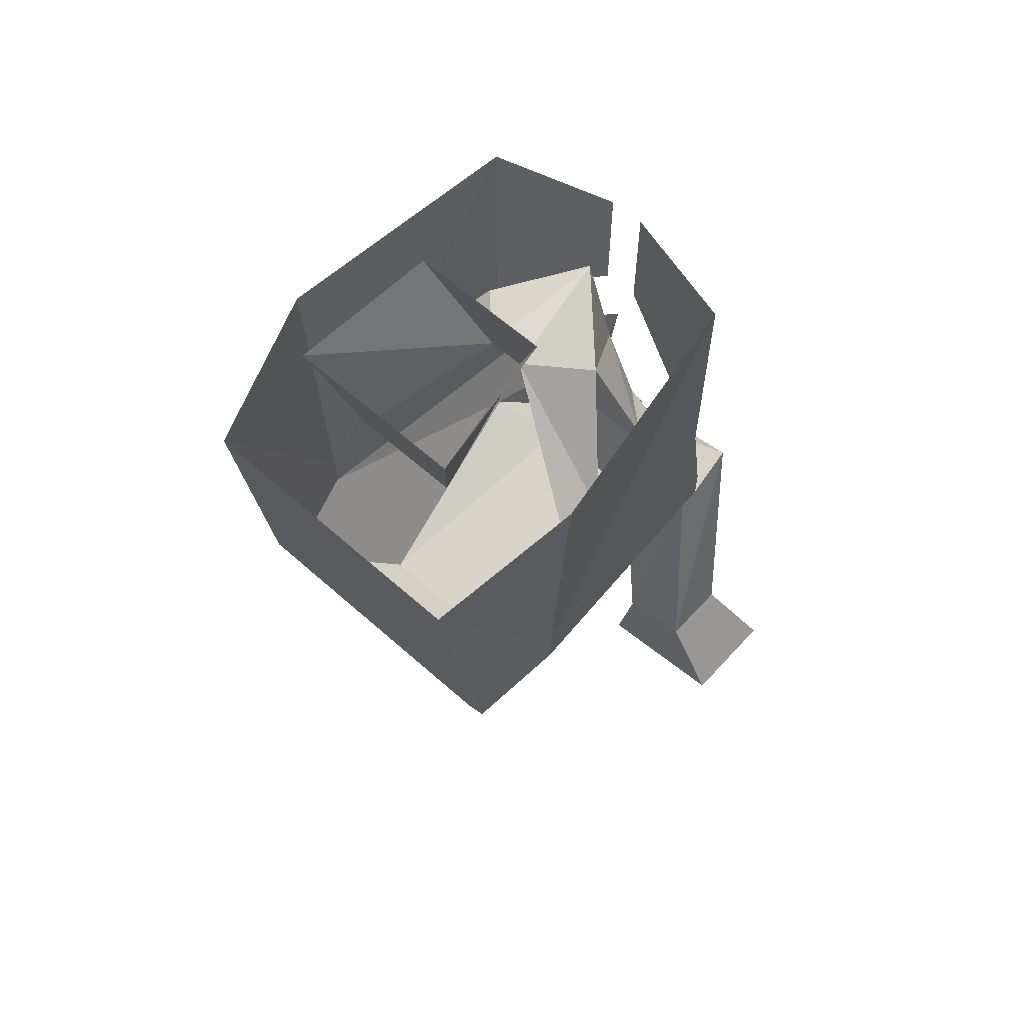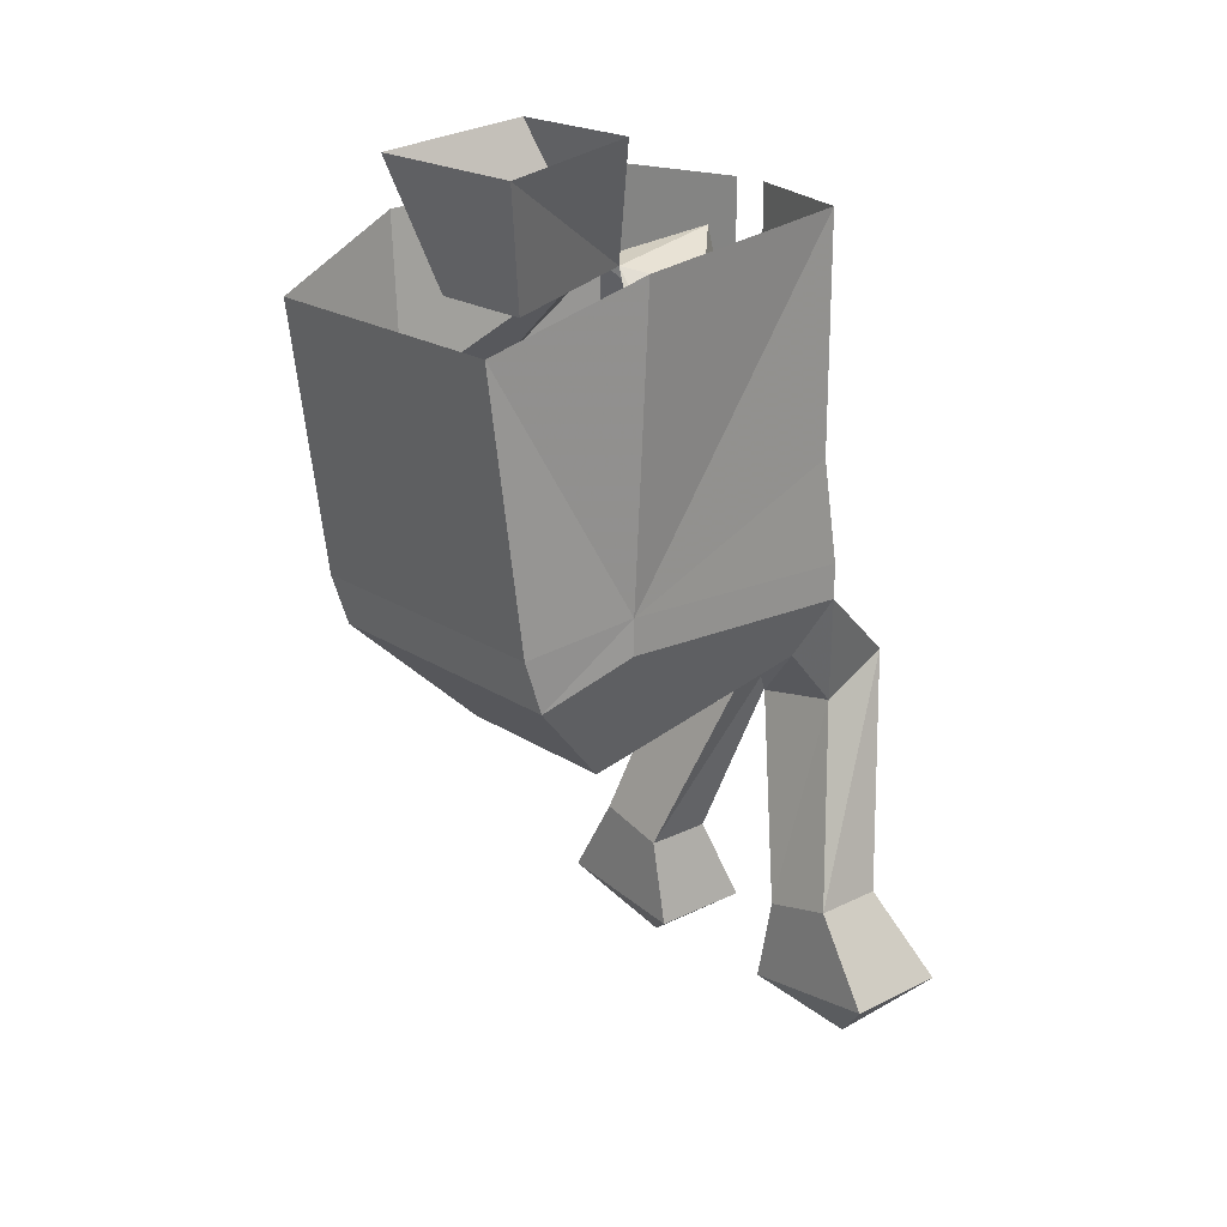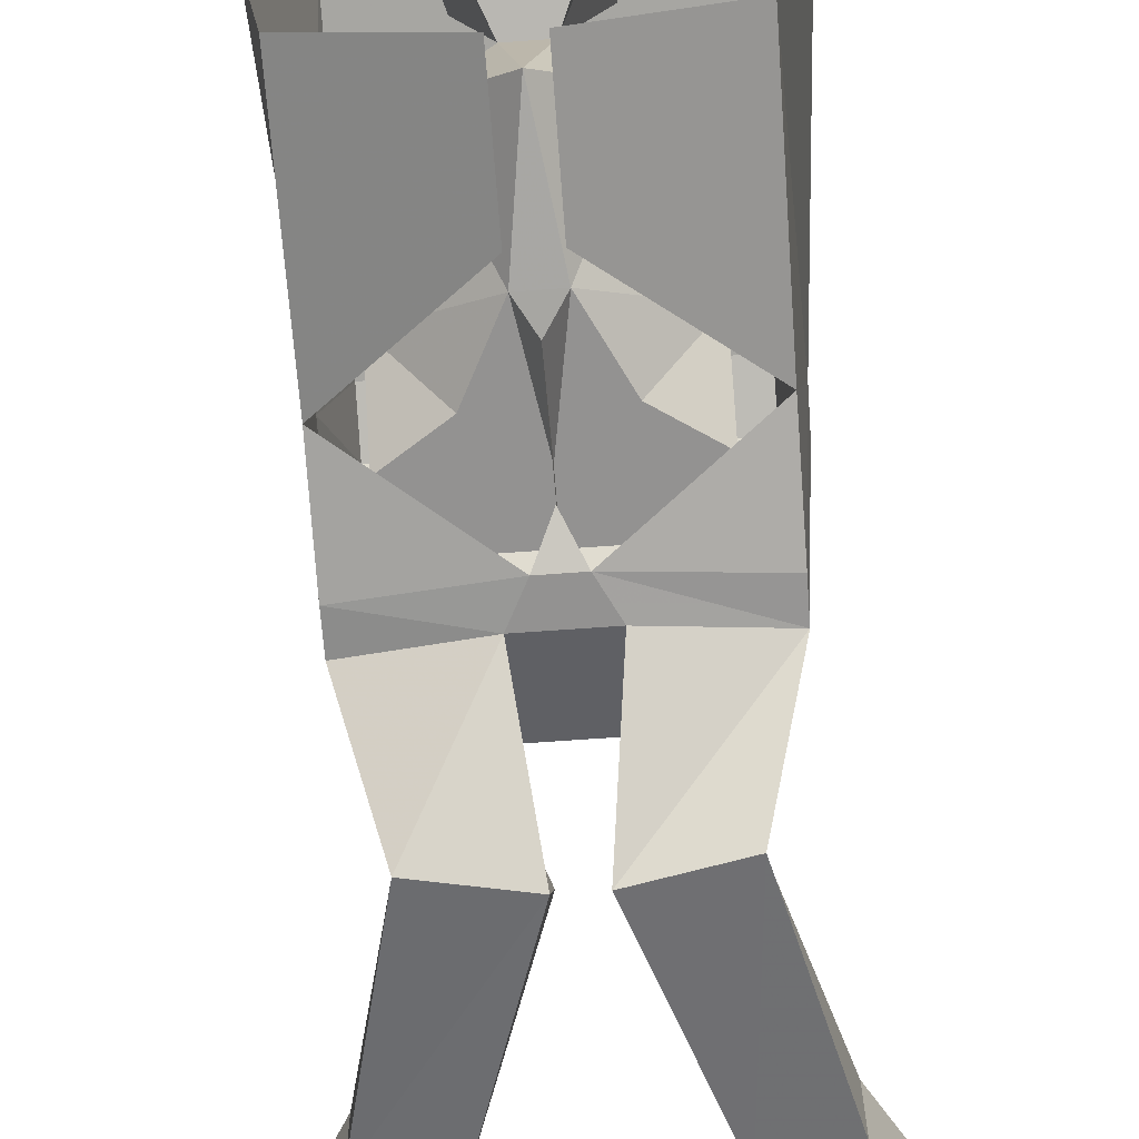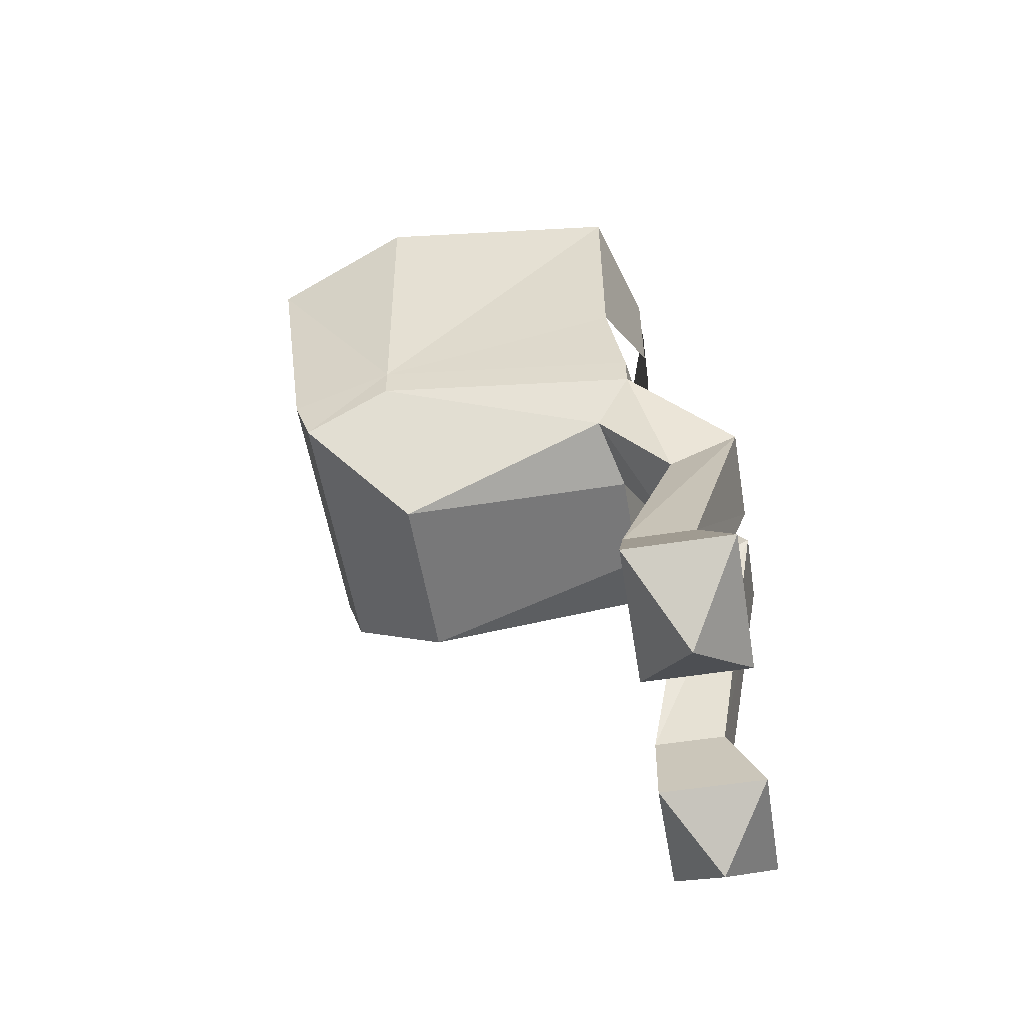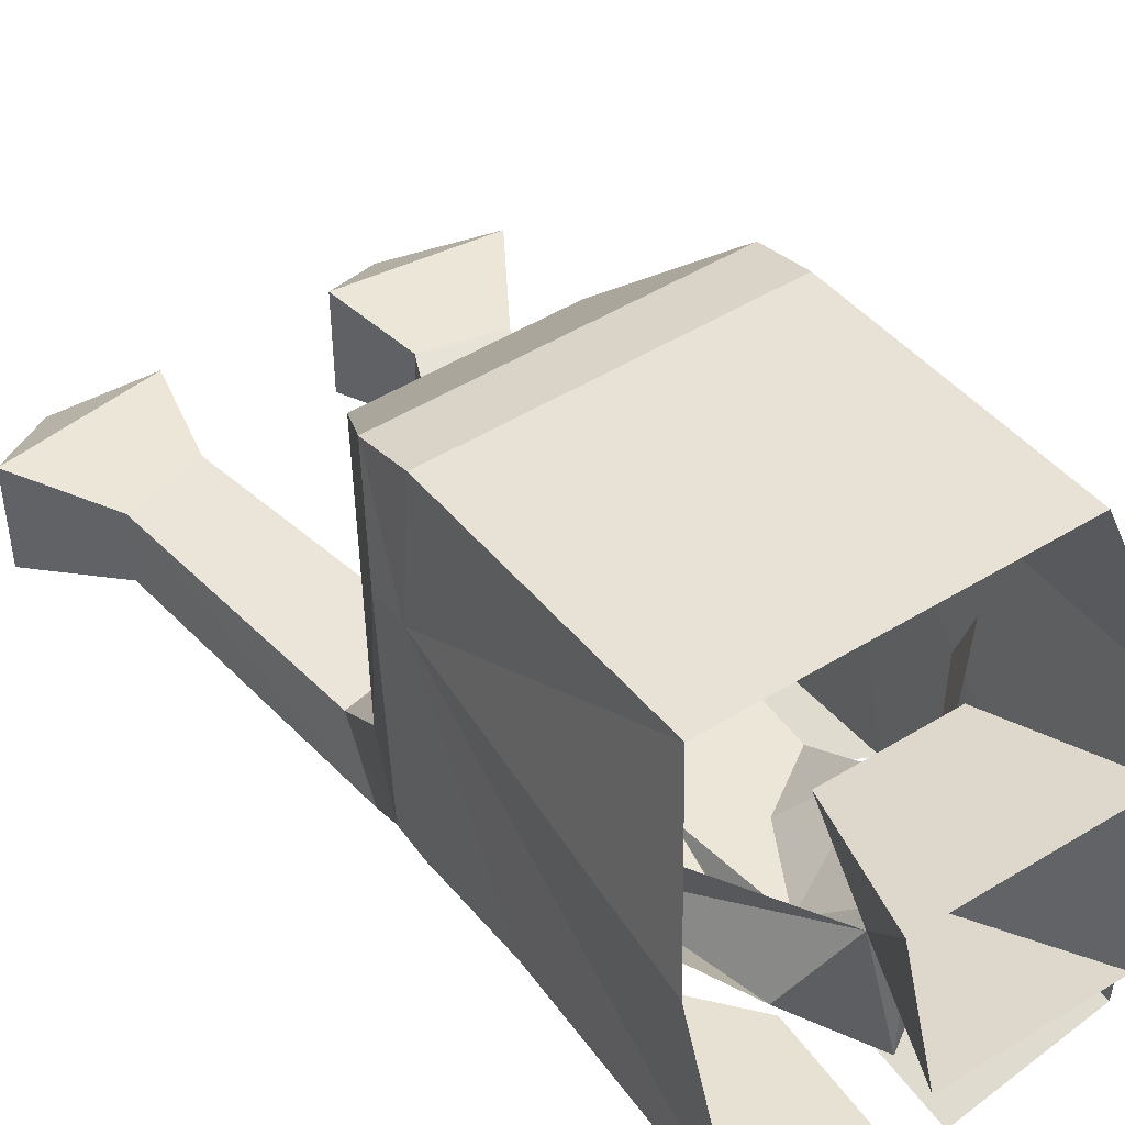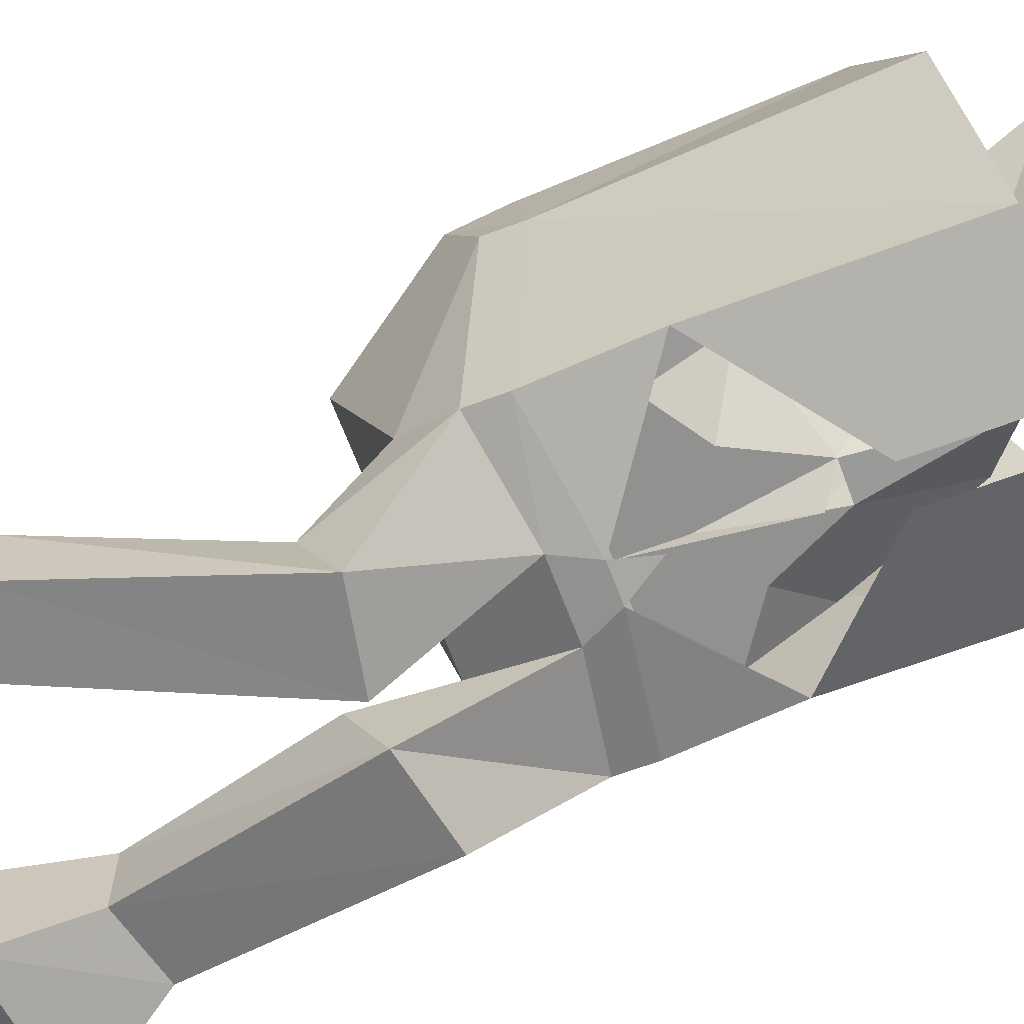
<metadata>
{"format":"obj","ext":"obj","renderer":"f3d","projection":"perspective","resolution":1024,"background":"white","views":[{"elev":61.5,"azim":42.2,"up":"+Y"},{"elev":21.0,"azim":49.0,"up":"+Y"},{"elev":-66.5,"azim":-175.8,"up":"+Z"},{"elev":-55.0,"azim":99.4,"up":"+Y"},{"elev":49.2,"azim":145.7,"up":"+Z"},{"elev":-65.9,"azim":110.6,"up":"+Z"}]}
</metadata>
<code>
v 0.02344 -1.398 -0.1016
v 0.04688 -1.406 -0.1016
v 0 -1.406 -0.1016
v 0.02344 -1.391 -0.1016
v 0.04688 -1.375 -0.07812
v 0.007812 -1.359 -0.1016
v 0.03125 -1.32 -0.0625
v 0 -1.305 -0.09375
v 0.007812 -1.312 -0.03906
v 0.0625 -1.367 -0.03125
v 0.0625 -1.359 -0.007812
v 0.01562 -1.422 -0.1016
v 0.01562 -1.43 -0.1016
v 0 -1.43 -0.1016
v 0 -1.398 -0.1094
v 0 -1.367 -0.1172
v -0.04688 -1.406 -0.1016
v -0.02344 -1.398 -0.1016
v -0.02344 -1.391 -0.1016
v -0.007812 -1.359 -0.1016
v -0.01562 -1.43 -0.1016
v -0.01562 -1.422 -0.1016
v -0.04688 -1.43 -0.1016
v -0.007812 -1.438 -0.1094
v -0.03125 -1.32 -0.0625
v -0.007812 -1.312 -0.03906
v -0.03125 -1.258 -0.02344
v 0.03125 -1.258 -0.02344
v 0.03906 -1.266 0.03906
v 0.02344 -1.32 0.02344
v -0.03906 -1.266 0.03906
v -0.02344 -1.32 0.02344
v -0.0625 -1.367 -0.03125
v -0.0625 -1.359 -0.007812
v 0.04688 -1.43 -0.1016
v 0.007812 -1.438 -0.1094
v -0.04688 -1.375 -0.07812
v 0.0625 -1.461 0.04688
v 0.07031 -1.445 0.007812
v 0.07031 -1.43 0.007812
v 0.0625 -1.438 0.05469
v -0.0625 -1.438 0.05469
v -0.0625 -1.461 0.04688
v -0.03906 -1.508 0
v 0.03906 -1.508 0
v 0.05469 -1.477 -0.09375
v 0.0625 -1.453 -0.1094
v 0.0625 -1.438 -0.1094
v 0.0625 -1.391 -0.1016
v 0.0625 -1.289 -0.1016
v 0.07812 -1.297 0.007812
v 0.0625 -1.32 0.07031
v -0.0625 -1.32 0.07031
v -0.07031 -1.43 0.007812
v -0.07031 -1.445 0.007812
v -0.05469 -1.477 -0.09375
v -0.02344 -1.484 -0.1016
v 0.02344 -1.484 -0.1016
v 0.007812 -1.516 -0.125
v 0.04688 -1.508 -0.125
v 0.04688 -1.492 -0.1562
v 0.01562 -1.445 -0.1172
v 0.007812 -1.43 -0.1172
v -0.01562 -1.445 -0.1172
v -0.007812 -1.43 -0.1172
v 0 -1.414 -0.1094
v -0.0625 -1.438 -0.1094
v -0.0625 -1.453 -0.1094
v -0.04688 -1.492 -0.1562
v -0.04688 -1.508 -0.125
v -0.007812 -1.516 -0.125
v 0.007812 -1.5 -0.1562
v 0.03906 -1.602 -0.1328
v 0.03906 -1.602 -0.1016
v 0.07031 -1.594 -0.1016
v 0.07031 -1.594 -0.1328
v -0.0625 -1.391 -0.1016
v -0.0625 -1.289 -0.1016
v -0.007812 -1.344 -0.1172
v -0.007812 -1.289 -0.1172
v 0.007812 -1.289 -0.1172
v 0.007812 -1.344 -0.1172
v -0.07812 -1.297 0.007812
v -0.007812 -1.5 -0.1562
v -0.03906 -1.602 -0.1016
v -0.03906 -1.602 -0.1328
v -0.07031 -1.594 -0.1328
v -0.07031 -1.594 -0.1016
v -0.09375 -1.633 -0.1016
v -0.03125 -1.641 -0.1016
v -0.03125 -1.641 -0.1484
v -0.09375 -1.633 -0.1484
v -0.0625 -1.664 -0.125
v 0.09375 -1.633 -0.1484
v 0.03125 -1.641 -0.1484
v 0.03125 -1.641 -0.1016
v 0.09375 -1.633 -0.1016
v 0.0625 -1.664 -0.125
f 1 2 3
f 2 12 3
f 3 17 18
f 3 22 17
f 1 3 4
f 1 4 2
f 2 4 5
f 5 4 6
f 5 6 7
f 7 6 8
f 7 8 9
f 7 9 10
f 10 9 11
f 3 12 13
f 3 13 14
f 3 14 15
f 3 15 16
f 3 16 6
f 3 6 4
f 3 18 19
f 3 19 20
f 3 20 16
f 3 16 15
f 3 15 14
f 3 14 21
f 3 21 22
f 17 22 21
f 17 21 23
f 23 21 24
f 24 21 14
f 8 6 20
f 8 20 25
f 8 25 26
f 8 26 9
f 9 26 27
f 9 27 28
f 9 28 29
f 9 29 30
f 30 29 31
f 30 31 32
f 32 31 26
f 26 31 27
f 33 34 26
f 33 26 25
f 13 12 2
f 13 2 35
f 13 35 36
f 13 36 14
f 25 20 37
f 37 20 19
f 37 19 17
f 17 19 18
f 38 39 40
f 38 40 41
f 38 41 42
f 38 42 43
f 39 47 40
f 40 47 48
f 42 54 55
f 42 55 43
f 47 62 48
f 48 62 63
f 63 62 64
f 63 64 65
f 55 54 67
f 55 67 68
f 65 64 68
f 65 68 67
f 38 43 44
f 38 44 45
f 38 45 39
f 39 45 46
f 39 46 47
f 40 48 49
f 40 49 50
f 40 50 51
f 40 51 52
f 40 52 41
f 41 52 42
f 42 52 53
f 42 53 54
f 43 55 44
f 44 55 56
f 44 56 57
f 44 57 45
f 45 57 58
f 45 58 46
f 48 63 49
f 63 65 66
f 55 68 56
f 57 64 62
f 57 62 58
f 65 67 77
f 77 67 54
f 77 54 78
f 77 78 79
f 79 78 80
f 81 50 82
f 82 50 49
f 54 83 78
f 83 54 53
f 46 58 59
f 46 59 60
f 46 60 47
f 47 60 61
f 47 61 62
f 56 68 69
f 56 69 70
f 56 70 57
f 57 70 71
f 57 71 64
f 58 62 72
f 58 72 59
f 61 72 62
f 84 69 68
f 84 68 64
f 84 64 71
f 59 72 73
f 59 73 74
f 59 74 60
f 60 74 75
f 60 75 61
f 61 75 76
f 61 76 72
f 84 71 85
f 84 85 86
f 84 86 69
f 69 86 87
f 69 87 70
f 70 87 88
f 70 88 71
f 71 88 85
f 72 76 73
f 85 88 89
f 85 89 90
f 85 90 86
f 86 90 91
f 86 91 87
f 87 91 92
f 87 92 88
f 88 92 89
f 89 92 93
f 89 93 90
f 90 93 91
f 91 93 92
f 73 76 94
f 73 94 95
f 73 95 74
f 74 95 96
f 74 96 75
f 75 96 97
f 75 97 76
f 76 97 94
f 94 97 98
f 94 98 95
f 95 98 96
f 96 98 97

</code>
